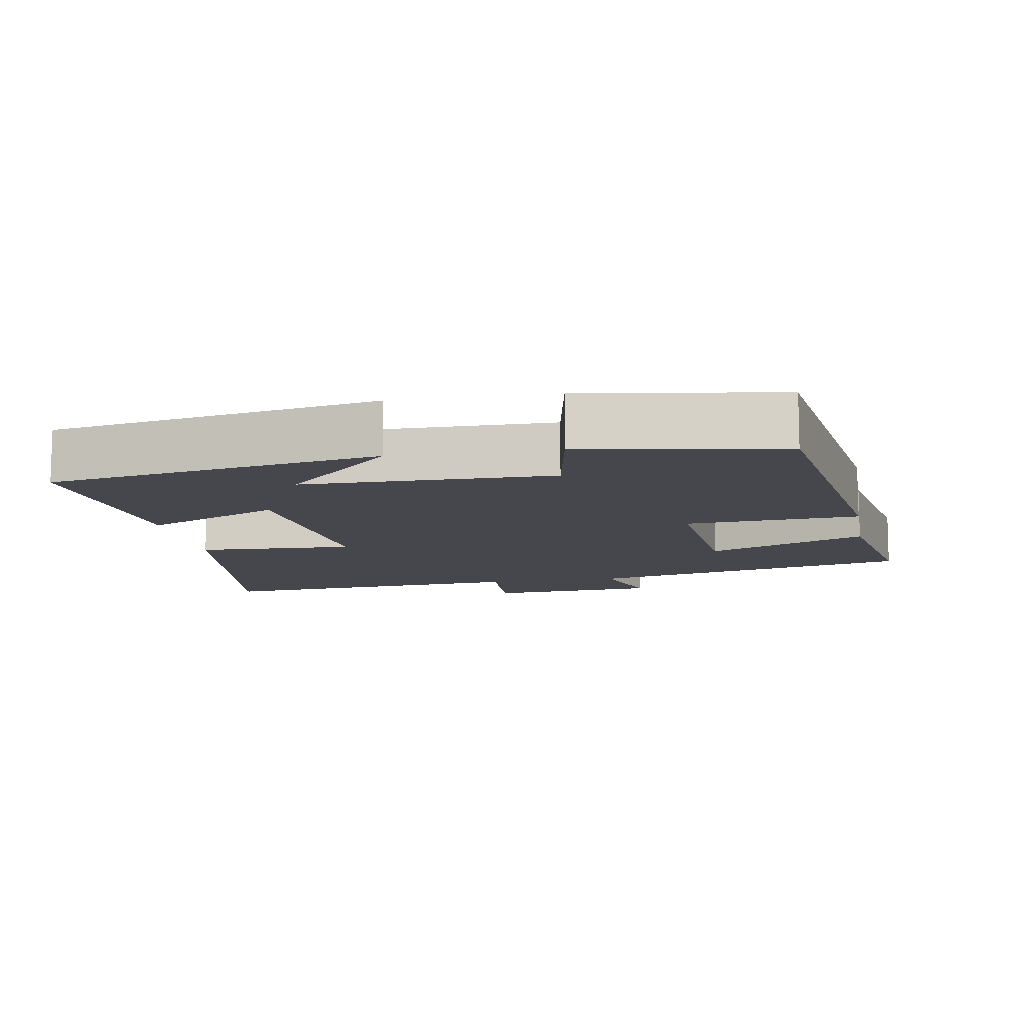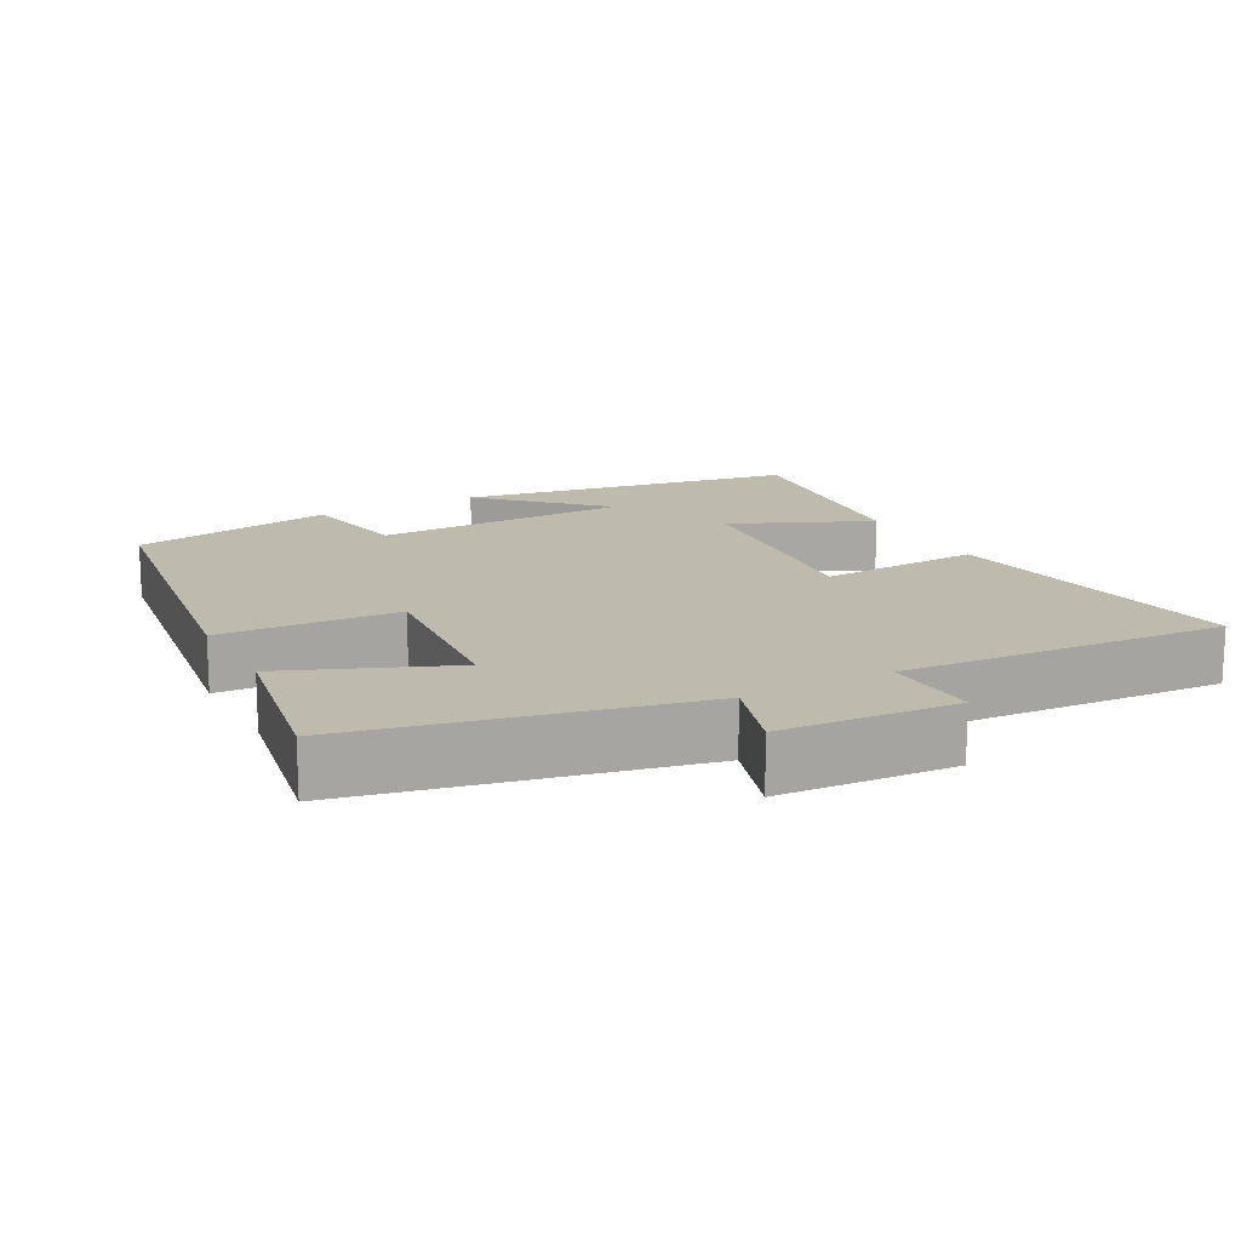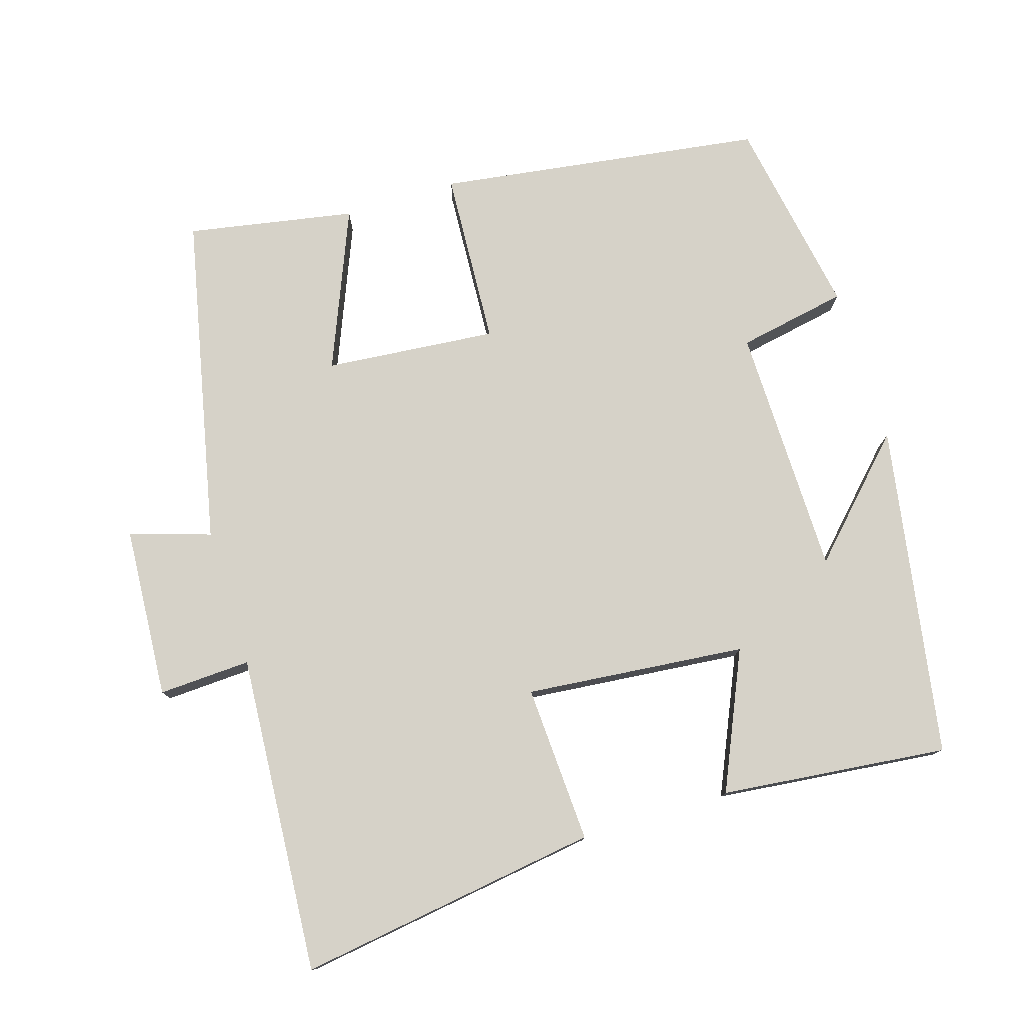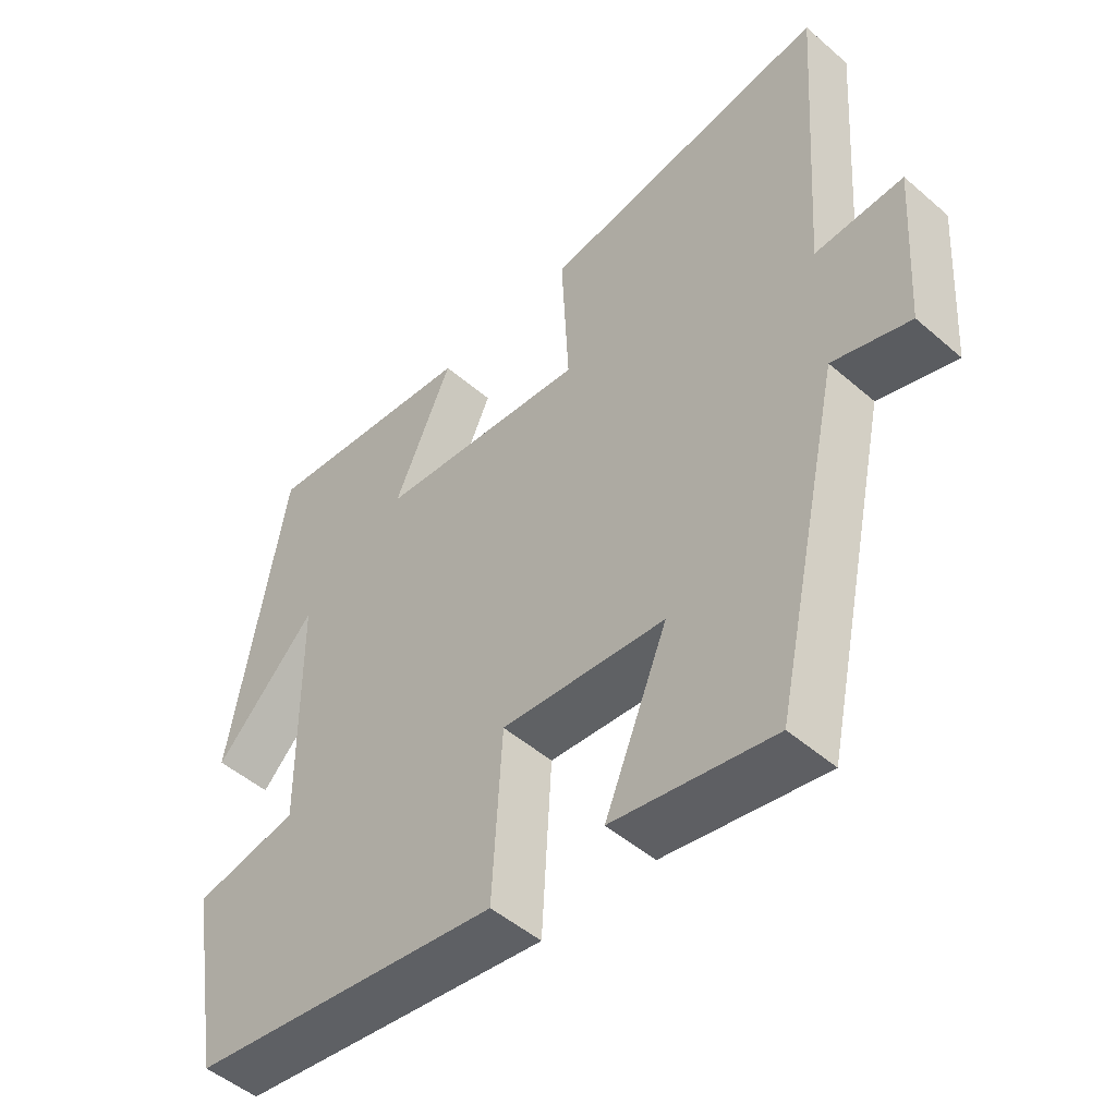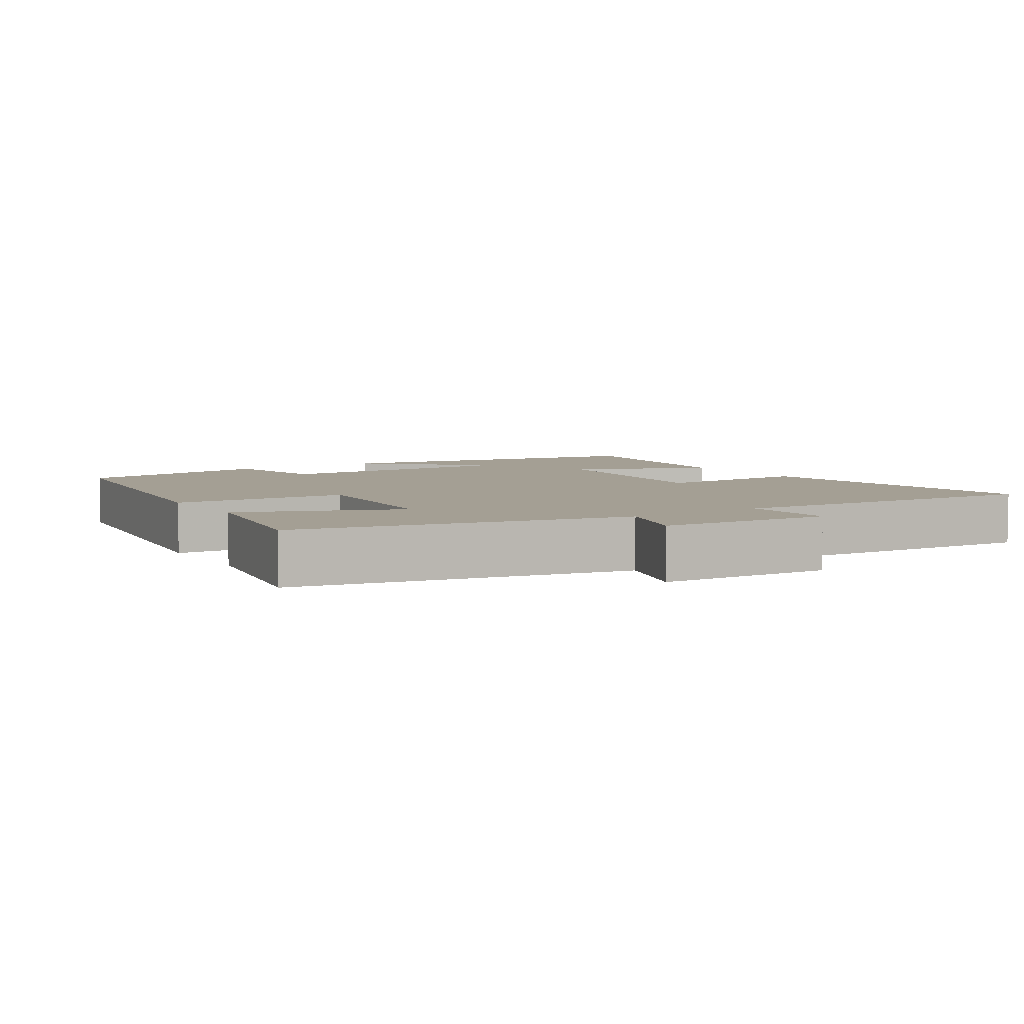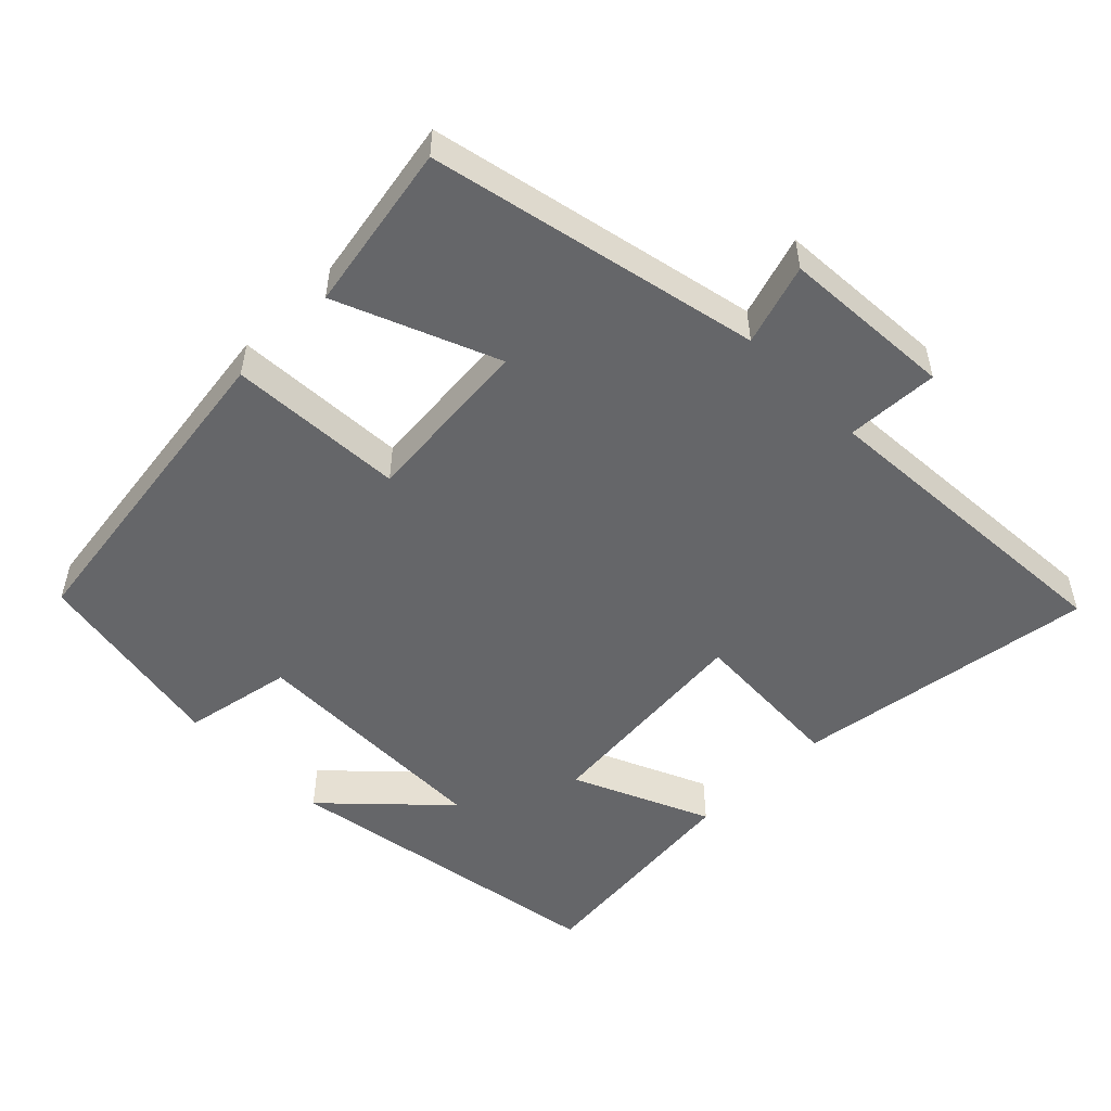
<metadata>
{"format":"obj","ext":"obj","renderer":"f3d","projection":"perspective","resolution":1024,"background":"white","views":[{"elev":-10.9,"azim":100.1,"up":"+Y"},{"elev":15.7,"azim":-118.3,"up":"+Y"},{"elev":77.9,"azim":-17.2,"up":"+Y"},{"elev":-49.5,"azim":-133.7,"up":"+Z"},{"elev":5.6,"azim":-122.8,"up":"+Y"},{"elev":-51.9,"azim":-135.4,"up":"+Y"}]}
</metadata>
<code>
v 0.451 0.07 -0.435
v -0.004 0.07 -0.5
v -0.018 0.07 -0.255
v -0.258 0.07 -0.277
v -0.166 0.07 -0.5
v -0.4 0.07 -0.543
v -0.5 0.07 -0.082
v -0.613 0.07 -0.118
v -0.629 0.07 0.122
v -0.5 0.07 0.116
v -0.531 0.07 0.562
v -0.108 0.07 0.5
v -0.119 0.07 0.279
v 0.189 0.07 0.309
v 0.104 0.07 0.5
v 0.421 0.07 0.534
v 0.5 0.07 0.07
v 0.351 0.07 0.223
v 0.347 0.07 -0.127
v 0.5 0.07 -0.156
v 0.451 0 -0.435
v -0.004 0 -0.5
v -0.018 0 -0.255
v -0.258 0 -0.277
v -0.166 0 -0.5
v -0.4 0 -0.543
v -0.5 0 -0.082
v -0.613 0 -0.118
v -0.629 0 0.122
v -0.5 0 0.116
v -0.531 0 0.562
v -0.108 0 0.5
v -0.119 0 0.279
v 0.189 0 0.309
v 0.104 0 0.5
v 0.421 0 0.534
v 0.5 0 0.07
v 0.351 0 0.223
v 0.347 0 -0.127
v 0.5 0 -0.156
f 19 20 1 2
f 18 19 2 3
f 15 16 17 18
f 14 15 18
f 13 14 18 3
f 10 11 12 13
f 10 13 3 4
f 7 8 9 10
f 6 7 10
f 4 5 6 10
f 22 21 40 39
f 23 22 39 38
f 38 37 36 35
f 38 35 34
f 23 38 34 33
f 33 32 31 30
f 24 23 33 30
f 30 29 28 27
f 30 27 26
f 30 26 25 24
f 1 21 22 2
f 2 22 23 3
f 3 23 24 4
f 4 24 25 5
f 5 25 26 6
f 6 26 27 7
f 7 27 28 8
f 8 28 29 9
f 9 29 30 10
f 10 30 31 11
f 11 31 32 12
f 12 32 33 13
f 13 33 34 14
f 14 34 35 15
f 15 35 36 16
f 16 36 37 17
f 17 37 38 18
f 18 38 39 19
f 19 39 40 20
f 20 40 21 1

</code>
